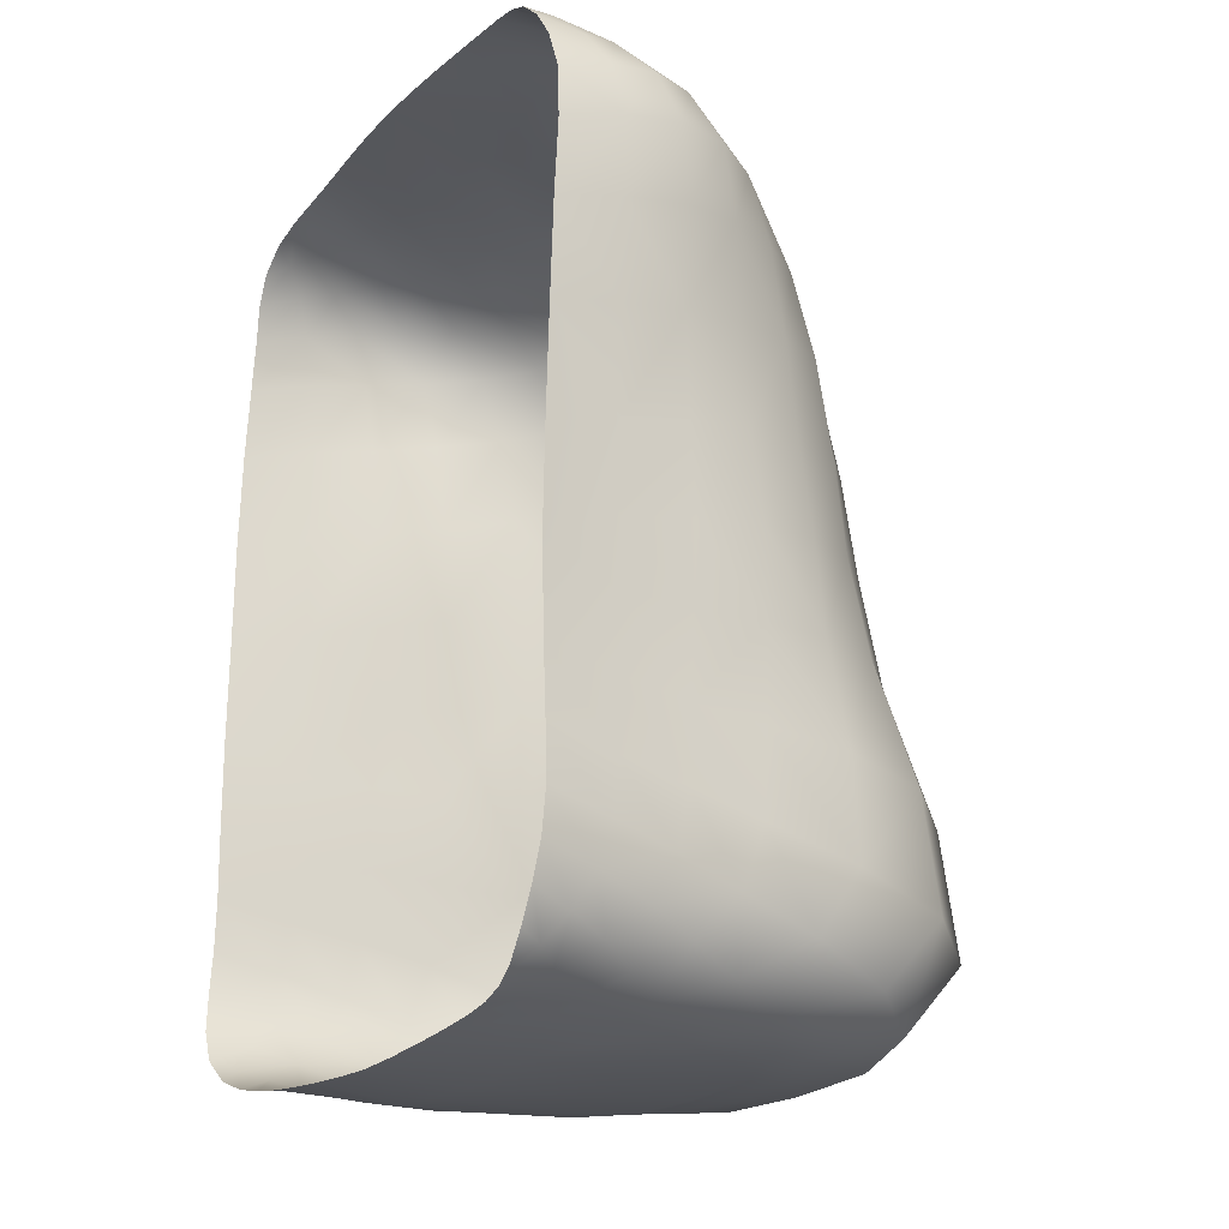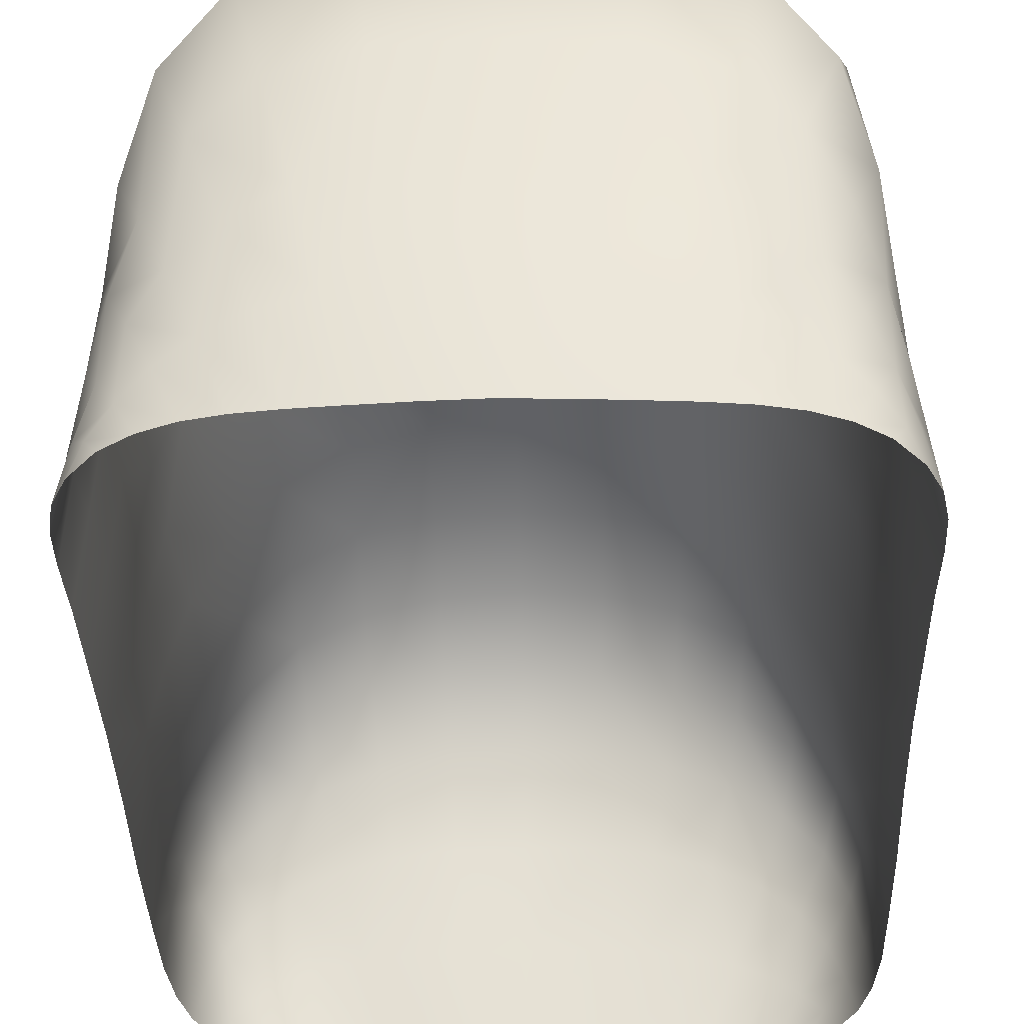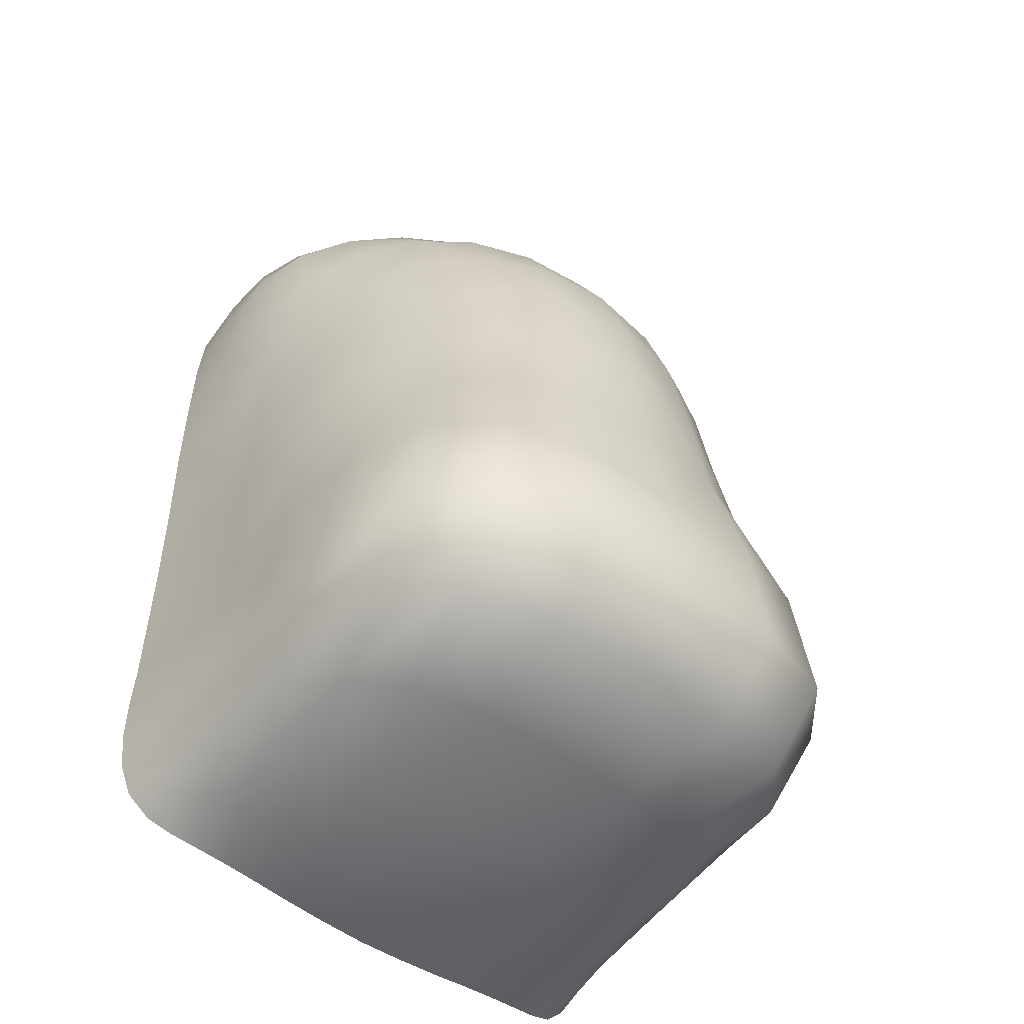
<metadata>
{"format":"obj","ext":"obj","renderer":"f3d","projection":"perspective","resolution":1024,"background":"white","views":[{"elev":-22.3,"azim":57.0,"up":"+Z"},{"elev":-36.0,"azim":-178.4,"up":"+Y"},{"elev":-51.3,"azim":141.6,"up":"+Z"}]}
</metadata>
<code>
g Mower2Bs
v 0.5345 0.01106 -0.8506
v 0.5015 0.08125 -0.9372
v 0.5227 0.004332 -0.9157
v 0.5184 0.113 -0.877
v 0.5371 0.01615 -0.7754
v 0.5246 0.1356 -0.8018
v 0.5337 0.01586 -0.6836
v 0.5197 0.1461 -0.7062
v 0.5316 0.01236 -0.56
v 0.5117 0.2506 -0.8298
v 0.5141 0.1479 -0.5825
v 0.5082 0.2736 -0.7265
v 0.5029 0.2823 -0.5945
v 0.5106 0.1485 -0.4477
v 0.5002 0.2086 -0.9067
v 0.475 0.1528 -0.9621
v 0.4994 0.371 -0.8647
v 0.4767 0.3012 -0.9418
v 0.4438 0.08916 -1.001
v 0.441 0.2177 -0.9905
v 0.4777 0.04659 -0.9842
v 0.5227 0.004332 -0.9157
v 0.4979 0.002752 -0.9699
v 0.4572 0.01081 -1.011
v 0.4113 0.02142 -1.03
v 0.5015 0.412 -0.7524
v 0.496 0.4234 -0.6008
v 0.441 0.3979 -0.978
v 0.4852 0.5167 -0.9083
v 0.3953 0.2783 -1.02
v 0.5002 0.5876 -0.7914
v 0.4011 0.1267 -1.02
v 0.3597 0.02967 -1.041
v 0.4113 0.02142 -1.03
v 0.3019 0.03376 -1.048
v 0.348 0.1577 -1.039
v 0.2376 0.03457 -1.054
v 0.2823 0.1816 -1.056
v 0.1658 0.03351 -1.061
v 0.3296 0.3318 -1.044
v 0.2024 0.1972 -1.068
v 0.08613 0.03303 -1.066
v 0.1078 0.2052 -1.076
v 0.3839 0.4995 -1.014
v 0.2425 0.3725 -1.058
v 0.1309 0.396 -1.064
v 0.4414 0.6708 -0.9581
v 0.4657 0.7693 -0.8363
v 0.3428 0.784 -0.9968
v 0.2931 0.5793 -1.036
v 0.1594 0.6164 -1.048
v 0.1876 0.8304 -1.018
v 0.3604 0.8924 -0.8701
v 0.4369 0.7613 -0.6241
v 0.4836 0.5888 -0.6081
v 0.4946 0.427 -0.4343
v 0.5046 0.2877 -0.4468
v 0.514 0.1502 -0.3347
v 0.5094 0.2912 -0.302
v 0.5298 0.009647 -0.4005
v 0.5141 0.1479 -0.5825
v 0.4948 0.428 -0.2738
v 0.459 0.5686 -0.4134
v 0.4484 0.5599 -0.246
v 0.3695 0.6876 -0.2184
v 0.3913 0.7113 -0.399
v 0.2873 0.8209 -0.4064
v 0.2691 0.7914 -0.2048
v 0.3318 0.8825 -0.6437
v 0.1559 0.8797 -0.4186
v 0.1466 0.853 -0.198
v 0.1794 0.9312 -0.6566
v -6.147e-06 0.8953 -0.4331
v -1.591e-06 0.8743 -0.1947
v -2.204e-05 0.9368 -0.6648
v -7.793e-05 0.9483 -0.8968
v 0.1979 0.9457 -0.8904
v -0.0001463 0.8327 -1.023
v -0.0001865 0.6211 -1.052
v -0.0002309 0.4054 -1.068
v -0.0003429 0.2086 -1.08
v 0.1078 0.2052 -1.076
v -0.0004857 0.03303 -1.07
v 0.08613 0.03303 -1.066
v -0.0003429 0.2086 -1.08
v -0.08678 0.03305 -1.066
v -0.0004857 0.03303 -1.07
v -0.1084 0.2053 -1.075
v -0.2428 0.3725 -1.058
v -0.2027 0.1972 -1.068
v -0.08678 0.03305 -1.066
v -0.1663 0.0336 -1.061
v -0.1313 0.3959 -1.064
v -0.1597 0.6162 -1.048
v -0.2823 0.1815 -1.056
v -0.2375 0.03465 -1.055
v -0.0002309 0.4054 -1.068
v -0.1084 0.2053 -1.075
v -0.0001865 0.6211 -1.052
v -0.0001463 0.8327 -1.023
v -0.3479 0.1576 -1.039
v -0.3952 0.2782 -1.02
v -0.3019 0.03384 -1.048
v -0.4009 0.1266 -1.02
v -0.3594 0.02954 -1.041
v -0.3295 0.3317 -1.044
v -0.384 0.4993 -1.014
v -0.2934 0.5793 -1.036
v -0.4437 0.08903 -1.001
v -0.4748 0.1526 -0.962
v -0.4112 0.02118 -1.03
v -0.4776 0.04649 -0.9843
v -0.457 0.01063 -1.011
v -0.4978 0.002695 -0.9699
v -0.5013 0.08113 -0.9372
v -0.5227 0.004319 -0.9157
v -0.5183 0.1129 -0.877
v -0.5345 0.01105 -0.8506
v -0.5245 0.1355 -0.8017
v -0.5371 0.01615 -0.7754
v -0.5337 0.01586 -0.6836
v -0.4408 0.2174 -0.9904
v -0.4767 0.301 -0.9418
v -0.5002 0.2085 -0.9067
v -0.5117 0.2505 -0.8299
v -0.5197 0.146 -0.7063
v -0.4412 0.3979 -0.9782
v -0.4853 0.5167 -0.9084
v -0.4992 0.3708 -0.8647
v -0.5083 0.2737 -0.7267
v -0.503 0.2823 -0.5946
v -0.514 0.1479 -0.5825
v -0.5316 0.01236 -0.56
v -0.5106 0.1485 -0.4477
v -0.514 0.1479 -0.5825
v -0.5298 0.009647 -0.4005
v -0.514 0.1502 -0.3347
v -0.5094 0.2912 -0.302
v -0.5015 0.412 -0.7525
v -0.5048 0.2877 -0.4467
v -0.4948 0.428 -0.2737
v -0.4947 0.427 -0.4342
v -0.4483 0.5599 -0.2459
v -0.496 0.4233 -0.6009
v -0.4837 0.5889 -0.6081
v -0.459 0.5686 -0.4133
v -0.3695 0.6876 -0.2184
v -0.3913 0.7113 -0.399
v -0.2691 0.7913 -0.2049
v -0.5003 0.5878 -0.7915
v -0.4657 0.7693 -0.8363
v -0.4369 0.7613 -0.6241
v -0.3319 0.8827 -0.6438
v -0.2873 0.821 -0.4064
v -0.1466 0.8529 -0.1981
v -0.1559 0.8796 -0.4186
v -1.591e-06 0.8743 -0.1947
v -6.147e-06 0.8953 -0.4331
v -2.204e-05 0.9368 -0.6648
v -0.1795 0.9312 -0.6566
v -0.1981 0.9458 -0.8904
v -7.793e-05 0.9483 -0.8968
v -0.3606 0.8927 -0.8703
v -0.1878 0.8302 -1.017
v -0.3428 0.7838 -0.9966
v -0.4413 0.6705 -0.9579
v -2.692e-05 0.1857 0.5649
v 0.07662 0.01298 0.5941
v -7.227e-05 0.01075 0.5932
v 0.09424 0.1849 0.5639
v 0.2118 0.3404 0.5298
v 0.1824 0.1821 0.5643
v 0.07662 0.01298 0.5941
v 0.1502 0.01861 0.5963
v 0.1106 0.3559 0.5354
v 0.09424 0.1849 0.5639
v 3.55e-06 0.3619 0.5405
v -1.626e-05 0.5188 0.5023
v 0.2623 0.1745 0.5673
v 0.2186 0.0249 0.5979
v 0.1235 0.5073 0.494
v -1.265e-05 0.6328 0.4262
v 0.3326 0.1586 0.5692
v 0.3815 0.2782 0.5318
v 0.2819 0.02888 0.5964
v 0.3904 0.1324 0.565
v 0.3396 0.02811 0.5895
v 0.3026 0.3152 0.5303
v 0.3334 0.4371 0.4776
v 0.1299 0.6202 0.4191
v -2.675e-05 0.7165 0.3173
v 0.235 0.4787 0.4812
v 0.2489 0.5868 0.408
v 0.1335 0.7042 0.3123
v 9.699e-06 0.7823 0.1841
v 0.4353 0.09698 0.5515
v 0.4789 0.1645 0.5146
v 0.3927 0.02278 0.5745
v 0.4686 0.05613 0.5302
v 0.4408 0.01657 0.5492
v 0.485 0.01459 0.5075
v 0.502 0.09452 0.49
v 0.5151 0.01883 0.4567
v 0.5303 0.1261 0.4306
v 0.5332 0.02477 0.3906
v 0.5436 0.1431 0.3373
v 0.5403 0.02351 0.2933
v 0.5394 0.01719 0.153
v 0.4398 0.2263 0.5276
v 0.4819 0.3058 0.4711
v 0.5169 0.2197 0.4566
v 0.5348 0.2567 0.367
v 0.5362 0.1475 0.1945
v 0.4192 0.3796 0.4757
v 0.4373 0.455 0.3916
v 0.4999 0.3618 0.3841
v 0.5248 0.2732 0.228
v 0.5065 0.2786 0.04886
v 0.5247 0.1481 0.01385
v 0.5373 0.01307 -0.02393
v 0.4891 0.3905 0.2526
v 0.5165 0.1499 -0.1742
v 0.5322 0.01113 -0.2193
v 0.5298 0.009647 -0.4005
v 0.514 0.1502 -0.3347
v 0.3512 0.5302 0.3981
v 0.3596 0.5974 0.2883
v 0.4334 0.5004 0.271
v 0.4305 0.5283 0.1071
v 0.4752 0.4044 0.07936
v 0.5033 0.2865 -0.1364
v 0.514 0.1502 -0.3347
v 0.5094 0.2912 -0.302
v 0.4781 0.4181 -0.1049
v 0.4948 0.428 -0.2738
v 0.4321 0.5476 -0.07743
v 0.4484 0.5599 -0.246
v 0.3638 0.6718 -0.04505
v 0.3695 0.6876 -0.2184
v 0.3622 0.6418 0.1359
v 0.261 0.723 0.1593
v 0.264 0.7641 -0.01683
v 0.2691 0.7914 -0.2048
v 0.1414 0.8176 0.005234
v 0.1466 0.853 -0.198
v -1.591e-06 0.8743 -0.1947
v 3.323e-06 0.8348 0.02375
v 0.1366 0.7674 0.1749
v 0.2562 0.6641 0.3017
v -0.1466 0.8529 -0.1981
v -1.591e-06 0.8743 -0.1947
v 3.323e-06 0.8348 0.02375
v -0.1413 0.8174 0.005191
v 9.699e-06 0.7823 0.1841
v -0.2639 0.7639 -0.01683
v -0.2691 0.7913 -0.2049
v -0.1365 0.7673 0.1749
v -2.675e-05 0.7165 0.3173
v -0.2609 0.7229 0.1592
v -0.3637 0.6718 -0.04499
v -0.3695 0.6876 -0.2184
v -0.1334 0.7039 0.3122
v -1.265e-05 0.6328 0.4262
v -0.256 0.6638 0.3016
v -0.1299 0.62 0.419
v -1.626e-05 0.5188 0.5023
v -0.4319 0.5474 -0.07731
v -0.4483 0.5599 -0.2459
v -0.3622 0.6419 0.1359
v -0.4303 0.5283 0.107
v -0.478 0.4181 -0.1048
v -0.4948 0.428 -0.2737
v -0.1235 0.5071 0.4939
v 3.55e-06 0.3619 0.5405
v -0.5032 0.2865 -0.1363
v -0.5094 0.2912 -0.302
v -0.5165 0.1499 -0.1742
v -0.514 0.1502 -0.3347
v -0.5064 0.2787 0.04871
v -0.4752 0.4045 0.07932
v -0.4332 0.5001 0.2708
v -0.5248 0.1481 0.01378
v -0.5322 0.01113 -0.2193
v -0.5373 0.01307 -0.02393
v -0.5246 0.2732 0.2277
v -0.5363 0.1475 0.1944
v -0.5394 0.01719 0.153
v -0.5437 0.1432 0.3374
v -0.5403 0.02351 0.2933
v -0.5348 0.2568 0.3668
v -0.5304 0.1261 0.4306
v -0.5332 0.02478 0.3906
v -0.4891 0.3905 0.2525
v -0.5 0.362 0.3841
v -0.4371 0.4549 0.3914
v -0.5169 0.2197 0.4564
v -0.5023 0.09469 0.4903
v -0.5152 0.01886 0.4568
v -0.4792 0.1647 0.5146
v -0.4819 0.3059 0.4711
v -0.3595 0.5973 0.2882
v -0.419 0.3793 0.4755
v -0.2488 0.5866 0.408
v -0.3512 0.5303 0.3981
v -0.2349 0.4785 0.4811
v -0.3334 0.4371 0.4775
v -0.3816 0.2783 0.5317
v -0.2117 0.3402 0.5297
v -0.4401 0.2267 0.5277
v -0.3027 0.3153 0.5302
v -0.1106 0.3558 0.5354
v -2.692e-05 0.1857 0.5649
v -0.09416 0.1848 0.5639
v -0.1823 0.182 0.5641
v -0.09416 0.1848 0.5639
v -7.227e-05 0.01075 0.5932
v -0.07663 0.01293 0.5939
v -0.07663 0.01293 0.5939
v -0.1501 0.01837 0.596
v -0.2623 0.1744 0.5671
v -0.2188 0.0247 0.5975
v -0.3326 0.1586 0.5689
v -0.282 0.02875 0.596
v -0.3906 0.1326 0.5648
v -0.34 0.02845 0.5893
v -0.4355 0.09715 0.5512
v -0.3929 0.02321 0.5742
v -0.4688 0.05627 0.5303
v -0.3929 0.02321 0.5742
v -0.5152 0.01886 0.4568
v -0.4411 0.01682 0.5494
v -0.4851 0.01469 0.5076
v -0.5165 0.1499 -0.1742
v -0.5322 0.01113 -0.2193
v -0.5298 0.009647 -0.4005
g Mower2Bs_0
f 3 2 1
f 2 4 1
f 1 4 5
f 4 6 5
f 5 6 7
f 6 8 7
f 7 8 9
f 10 6 4
f 8 6 10
f 8 11 9
f 11 8 12
f 12 8 10
f 13 11 12
f 14 11 13
f 15 10 4
f 4 2 16
f 15 4 16
f 10 15 17
f 10 17 12
f 15 16 18
f 15 18 17
f 16 2 19
f 16 20 18
f 20 16 19
f 2 21 19
f 21 2 22
f 23 21 22
f 24 21 23
f 21 24 25
f 19 21 25
f 17 26 12
f 26 27 12
f 27 13 12
f 17 18 28
f 26 17 29
f 29 17 28
f 18 20 30
f 28 18 30
f 27 26 31
f 31 26 29
f 32 20 19
f 33 32 19
f 34 33 19
f 32 33 35
f 20 32 36
f 36 32 35
f 30 20 36
f 35 37 36
f 37 38 36
f 38 37 39
f 40 30 36
f 38 40 36
f 41 38 39
f 40 38 41
f 39 42 41
f 42 43 41
f 30 40 44
f 28 30 44
f 45 40 41
f 44 40 45
f 43 46 41
f 46 45 41
f 28 44 47
f 29 28 47
f 29 47 48
f 31 29 48
f 49 47 44
f 48 47 49
f 50 44 45
f 50 49 44
f 50 45 51
f 45 46 51
f 49 50 52
f 50 51 52
f 53 48 49
f 49 52 53
f 48 54 31
f 54 48 53
f 54 55 31
f 55 27 31
f 56 27 55
f 13 27 56
f 57 13 56
f 57 14 13
f 58 14 57
f 59 58 57
f 57 56 59
f 60 14 58
f 61 14 60
f 9 61 60
f 56 62 59
f 62 56 63
f 63 56 55
f 64 62 63
f 64 63 65
f 63 55 66
f 63 66 65
f 55 54 66
f 65 66 67
f 68 65 67
f 66 54 69
f 67 66 69
f 69 54 53
f 67 70 68
f 67 69 70
f 70 71 68
f 72 69 53
f 69 72 70
f 71 70 73
f 74 71 73
f 75 73 70
f 72 75 70
f 75 72 76
f 77 72 53
f 72 77 76
f 52 77 53
f 76 77 78
f 77 52 78
f 78 52 51
f 79 78 51
f 80 79 51
f 46 80 51
f 80 46 81
f 46 82 81
f 81 43 83
f 43 84 83
f 87 86 85
f 86 88 85
f 88 90 89
f 88 91 90
f 91 92 90
f 93 88 89
f 94 93 89
f 90 92 95
f 90 95 89
f 92 96 95
f 97 93 94
f 85 98 97
f 98 93 97
f 99 97 94
f 100 99 94
f 95 96 101
f 95 101 102
f 96 103 101
f 101 103 104
f 102 101 104
f 103 105 104
f 106 95 102
f 95 106 89
f 89 106 107
f 107 106 102
f 108 94 89
f 108 89 107
f 104 105 109
f 104 109 110
f 105 111 109
f 109 111 112
f 109 112 110
f 111 113 112
f 112 113 114
f 112 114 115
f 112 115 110
f 114 116 115
f 115 116 117
f 110 115 117
f 116 118 117
f 117 118 119
f 118 120 119
f 119 120 121
f 122 104 110
f 123 122 110
f 122 102 104
f 102 122 123
f 124 110 117
f 124 117 119
f 124 123 110
f 125 124 119
f 123 124 125
f 126 119 121
f 125 119 126
f 127 102 123
f 128 127 123
f 127 107 102
f 107 127 128
f 129 123 125
f 129 128 123
f 129 125 130
f 130 125 126
f 130 126 131
f 126 121 132
f 126 132 131
f 121 133 132
f 131 132 134
f 135 133 134
f 133 136 134
f 137 134 136
f 137 138 134
f 139 129 130
f 128 129 139
f 139 130 131
f 138 140 134
f 140 131 134
f 138 141 140
f 141 142 140
f 140 142 131
f 142 141 143
f 144 139 131
f 142 144 131
f 144 145 139
f 145 144 142
f 146 142 143
f 146 145 142
f 143 147 146
f 147 148 146
f 146 148 145
f 147 149 148
f 150 128 139
f 145 150 139
f 150 151 128
f 151 150 145
f 148 152 145
f 152 151 145
f 153 152 148
f 151 152 153
f 149 154 148
f 154 153 148
f 149 155 154
f 155 156 154
f 154 156 153
f 156 155 157
f 158 156 157
f 158 159 156
f 159 160 156
f 156 160 153
f 160 159 161
f 160 161 153
f 159 162 161
f 162 100 161
f 161 163 153
f 163 151 153
f 100 164 161
f 161 164 163
f 164 100 94
f 164 165 163
f 164 94 165
f 163 165 151
f 94 108 165
f 165 166 151
f 165 108 166
f 151 166 128
f 108 107 166
f 166 107 128
f 169 168 167
f 168 170 167
f 170 172 171
f 170 173 172
f 173 174 172
f 175 170 171
f 176 175 167
f 175 177 167
f 177 175 178
f 172 174 179
f 172 179 171
f 174 180 179
f 175 181 178
f 181 175 171
f 178 181 182
f 179 180 183
f 179 183 184
f 180 185 183
f 183 185 186
f 184 183 186
f 185 187 186
f 179 188 171
f 188 179 184
f 171 188 189
f 189 188 184
f 181 190 182
f 182 190 191
f 192 181 171
f 192 171 189
f 181 192 193
f 190 181 193
f 190 194 191
f 191 194 195
f 186 187 196
f 186 196 197
f 187 198 196
f 196 198 199
f 196 199 197
f 198 200 199
f 201 199 200
f 199 201 202
f 199 202 197
f 201 203 202
f 202 203 204
f 197 202 204
f 203 205 204
f 204 205 206
f 205 207 206
f 206 207 208
f 209 186 197
f 210 209 197
f 209 184 186
f 184 209 210
f 211 197 204
f 211 204 206
f 211 210 197
f 212 211 206
f 210 211 212
f 213 206 208
f 212 206 213
f 214 184 210
f 215 214 210
f 214 189 184
f 189 214 215
f 216 210 212
f 216 215 210
f 216 212 217
f 217 212 213
f 217 213 218
f 213 208 219
f 213 219 218
f 208 220 219
f 221 216 217
f 215 216 221
f 221 217 218
f 219 220 222
f 218 219 222
f 220 223 222
f 222 223 224
f 225 222 224
f 226 189 215
f 227 226 215
f 192 189 226
f 193 192 226
f 193 226 227
f 228 215 221
f 228 227 215
f 229 228 221
f 227 228 229
f 230 221 218
f 230 229 221
f 231 218 222
f 231 222 232
f 233 231 232
f 234 230 218
f 231 234 218
f 234 231 233
f 229 230 234
f 235 234 233
f 236 234 235
f 236 229 234
f 237 236 235
f 238 236 237
f 236 238 229
f 239 238 237
f 240 227 229
f 238 240 229
f 227 240 241
f 241 240 238
f 242 238 239
f 242 241 238
f 243 242 239
f 244 242 243
f 242 244 241
f 245 244 243
f 245 246 244
f 246 247 244
f 248 244 247
f 244 248 241
f 195 248 247
f 194 248 195
f 248 194 241
f 249 227 241
f 194 249 241
f 249 193 227
f 194 190 249
f 190 193 249
f 252 251 250
f 253 252 250
f 252 253 254
f 253 250 255
f 250 256 255
f 253 257 254
f 254 257 258
f 255 259 253
f 259 257 253
f 255 256 260
f 255 260 259
f 256 261 260
f 257 262 258
f 258 262 263
f 257 259 264
f 262 257 264
f 262 265 263
f 265 262 264
f 263 265 266
f 260 261 267
f 261 268 267
f 260 269 259
f 259 269 264
f 267 270 260
f 270 269 260
f 267 268 271
f 267 271 270
f 268 272 271
f 265 273 266
f 266 273 274
f 271 272 275
f 272 276 275
f 275 276 277
f 276 278 277
f 275 279 271
f 275 277 279
f 271 280 270
f 279 280 271
f 269 270 281
f 270 280 281
f 277 282 279
f 282 277 283
f 284 282 283
f 280 279 285
f 279 282 285
f 286 282 284
f 282 286 285
f 287 286 284
f 288 286 287
f 289 288 287
f 286 288 290
f 285 286 290
f 291 288 289
f 290 288 291
f 292 291 289
f 293 280 285
f 280 293 281
f 290 294 285
f 294 293 285
f 281 293 295
f 293 294 295
f 296 290 291
f 290 296 294
f 297 291 292
f 298 297 292
f 296 291 299
f 291 297 299
f 296 300 294
f 296 299 300
f 281 295 301
f 301 269 281
f 269 301 264
f 295 294 302
f 294 300 302
f 264 301 303
f 303 265 264
f 295 304 301
f 295 302 304
f 301 304 303
f 303 305 265
f 305 273 265
f 303 304 306
f 302 306 304
f 305 303 306
f 302 300 307
f 302 307 306
f 305 308 273
f 305 306 308
f 300 309 307
f 299 309 300
f 307 310 306
f 306 310 308
f 308 311 273
f 273 311 274
f 274 311 312
f 311 313 312
f 311 308 314
f 308 310 314
f 315 311 314
f 312 315 316
f 315 317 316
f 318 315 314
f 319 318 314
f 314 320 319
f 310 320 314
f 320 321 319
f 320 310 322
f 321 320 322
f 310 307 322
f 323 321 322
f 307 309 322
f 322 324 323
f 309 324 322
f 324 325 323
f 324 309 326
f 325 324 326
f 327 325 326
f 309 299 326
f 299 297 326
f 297 328 326
f 326 328 329
f 328 297 330
f 328 331 329
f 332 328 330
f 331 328 332
f 335 334 333
f 278 335 333

</code>
